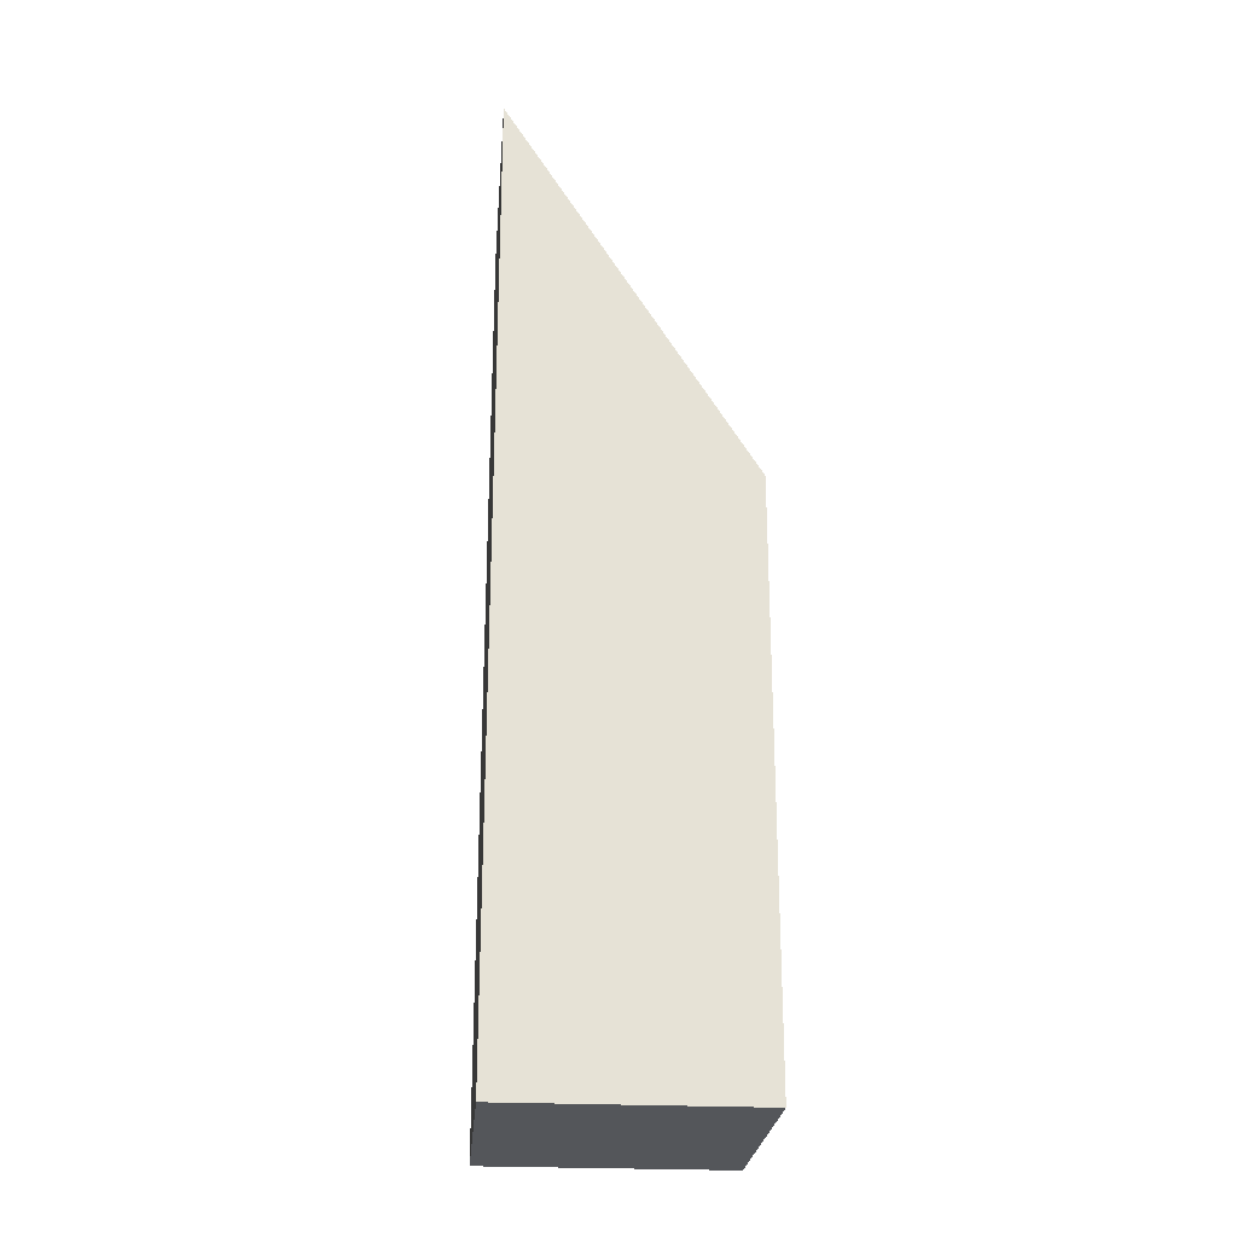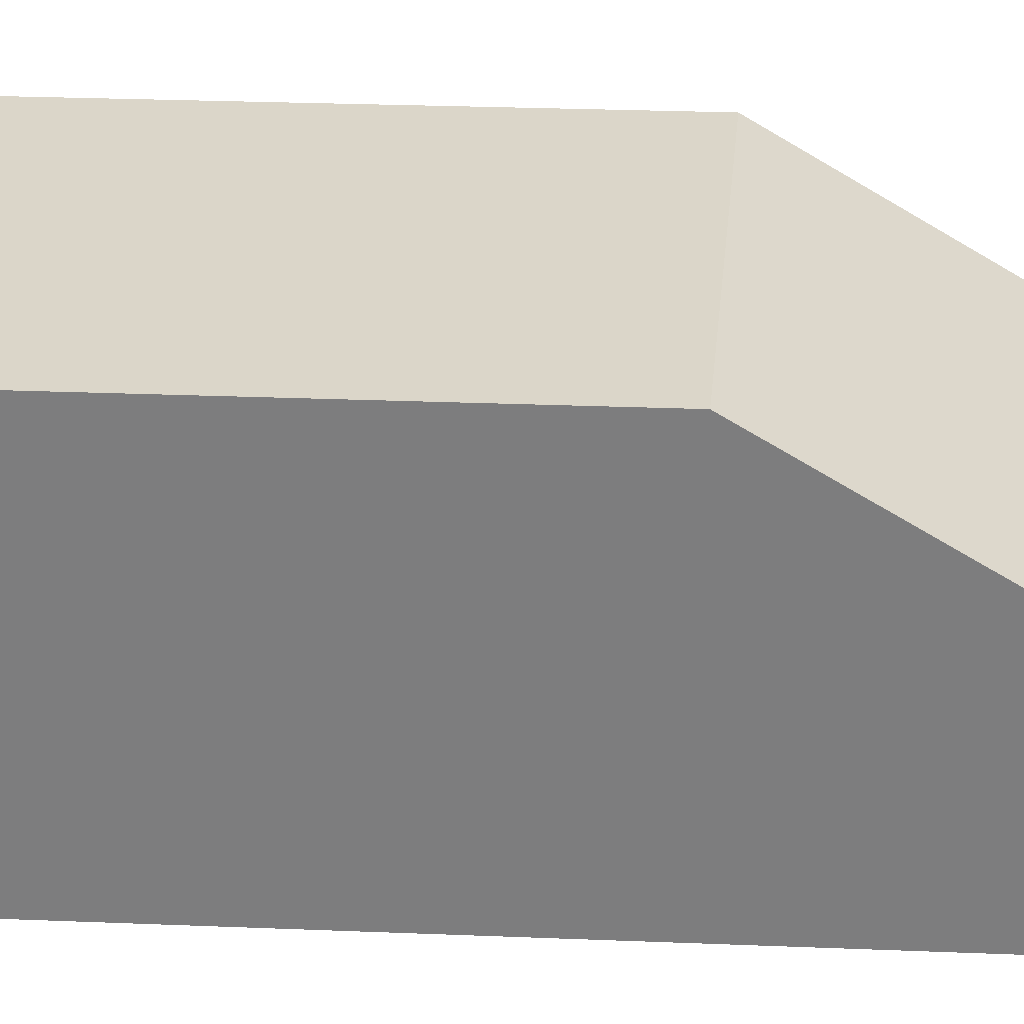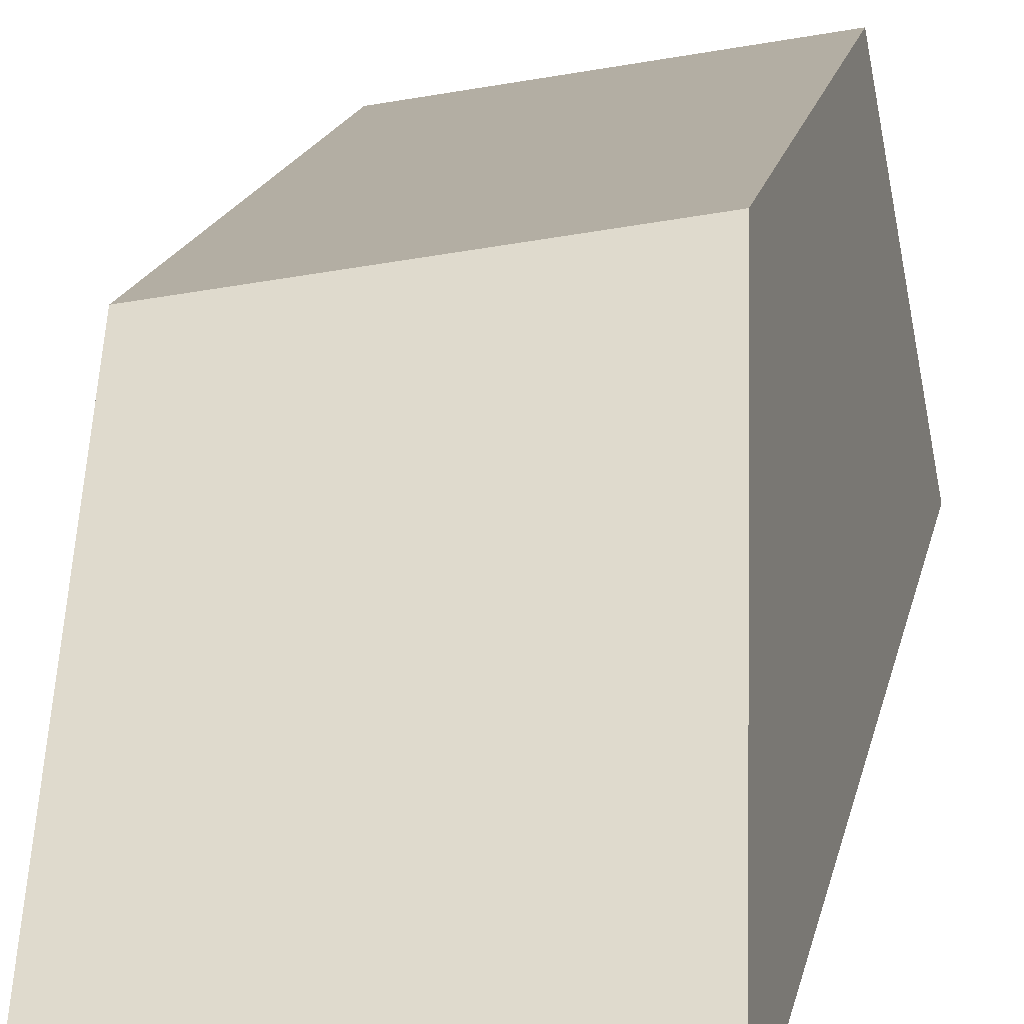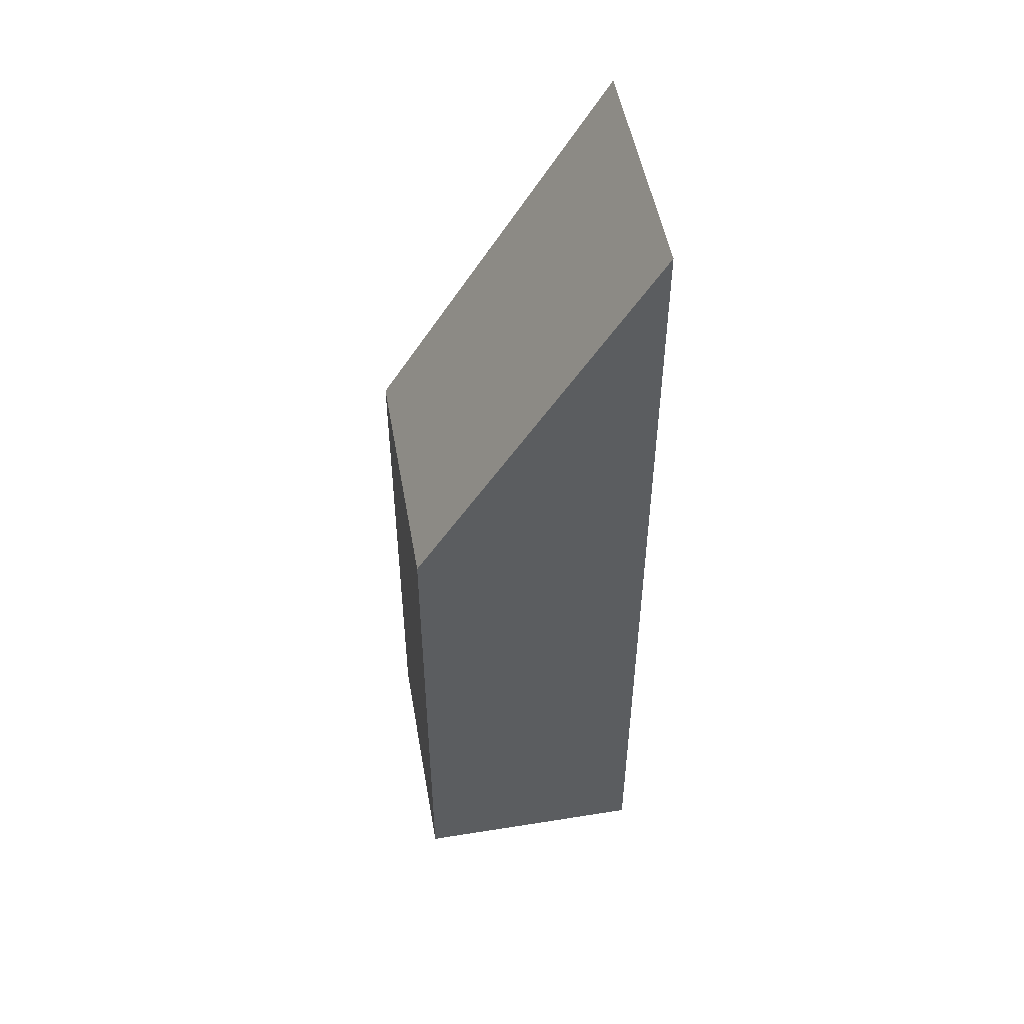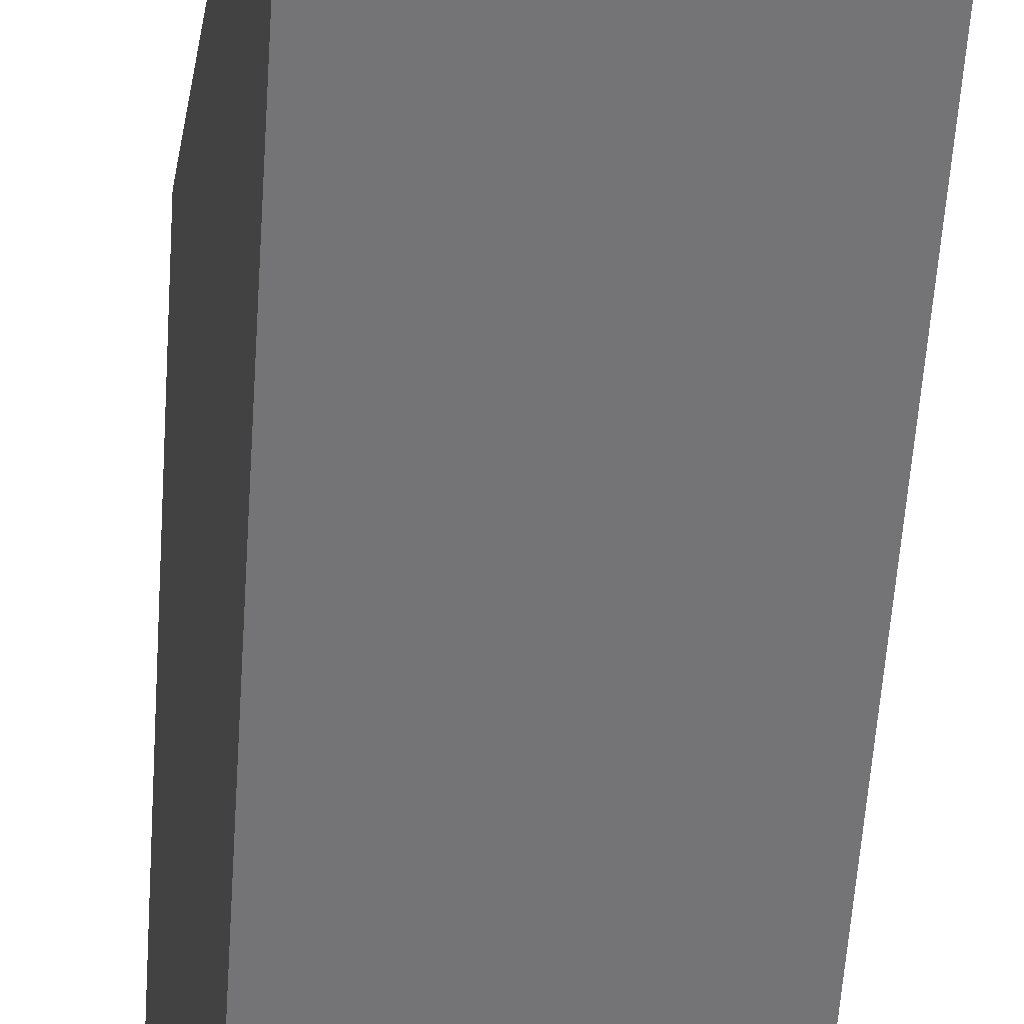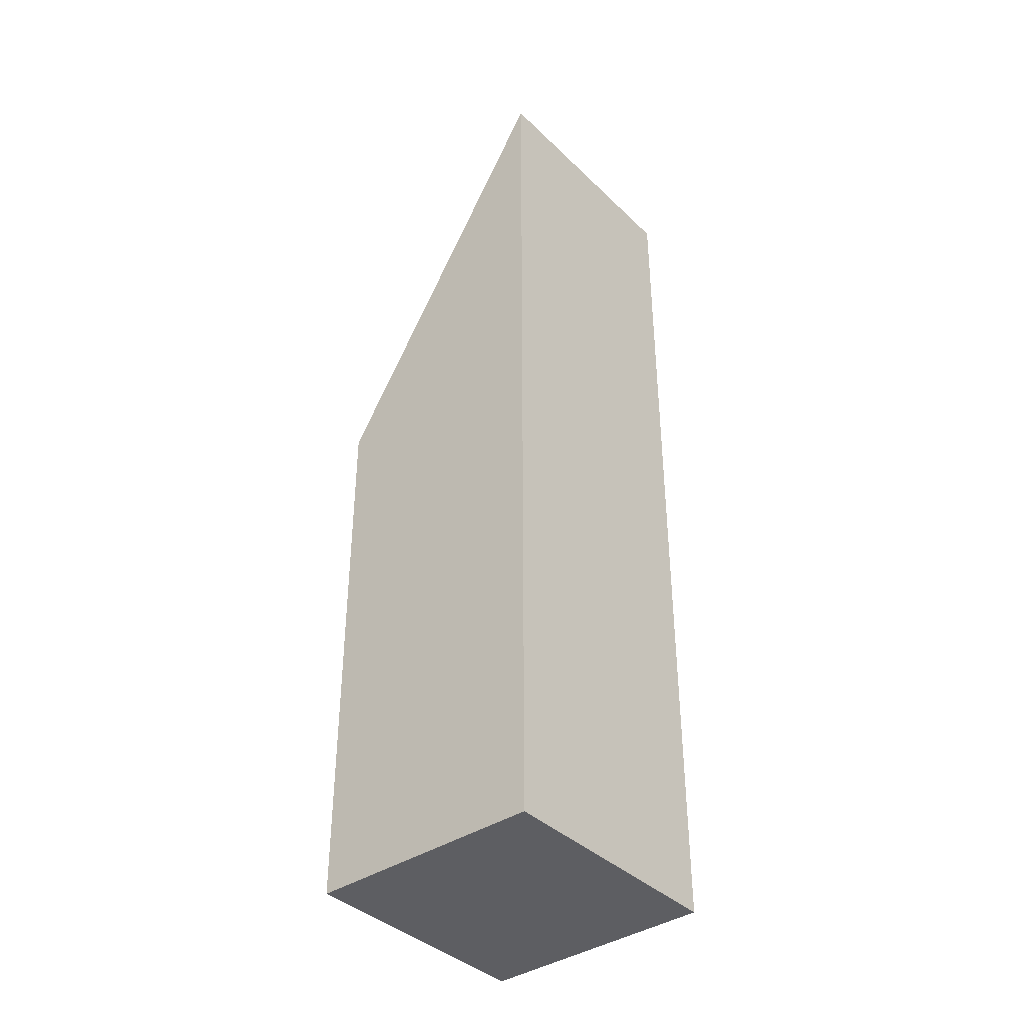
<metadata>
{"format":"obj","ext":"obj","renderer":"f3d","projection":"perspective","resolution":1024,"background":"white","views":[{"elev":-25.1,"azim":-84.7,"up":"+Y"},{"elev":20.3,"azim":94.7,"up":"+Z"},{"elev":12.7,"azim":-171.5,"up":"+Z"},{"elev":50.7,"azim":90.1,"up":"+Y"},{"elev":-56.5,"azim":176.2,"up":"+Z"},{"elev":-38.9,"azim":140.1,"up":"+Y"}]}
</metadata>
<code>
v  0 19.42 1.189e-15
v  5.952 11.46 3.956
v  5.096 19.42 -0.899
v  0.856 11.46 4.854
v  5.096 5.505e-17 -0.899
v  5.952 -2.422e-16 3.956
v  0 0 0
v  0.856 -2.972e-16 4.854
g defaultobject
f 1 2 3
f 2 1 4
f 2 5 3
f 5 2 6
f 5 1 3
f 1 5 7
f 7 4 1
f 4 7 8
f 8 2 4
f 2 8 6
f 8 5 6
f 5 8 7

</code>
